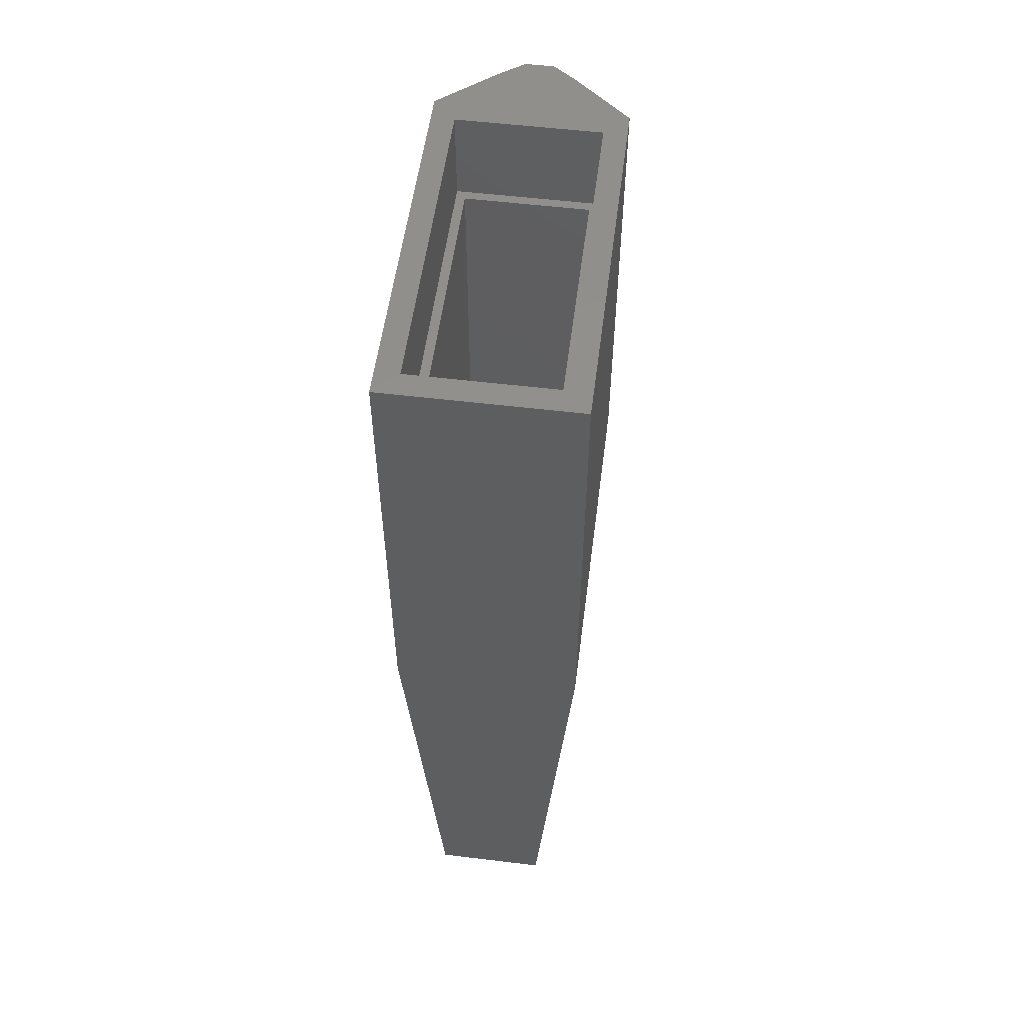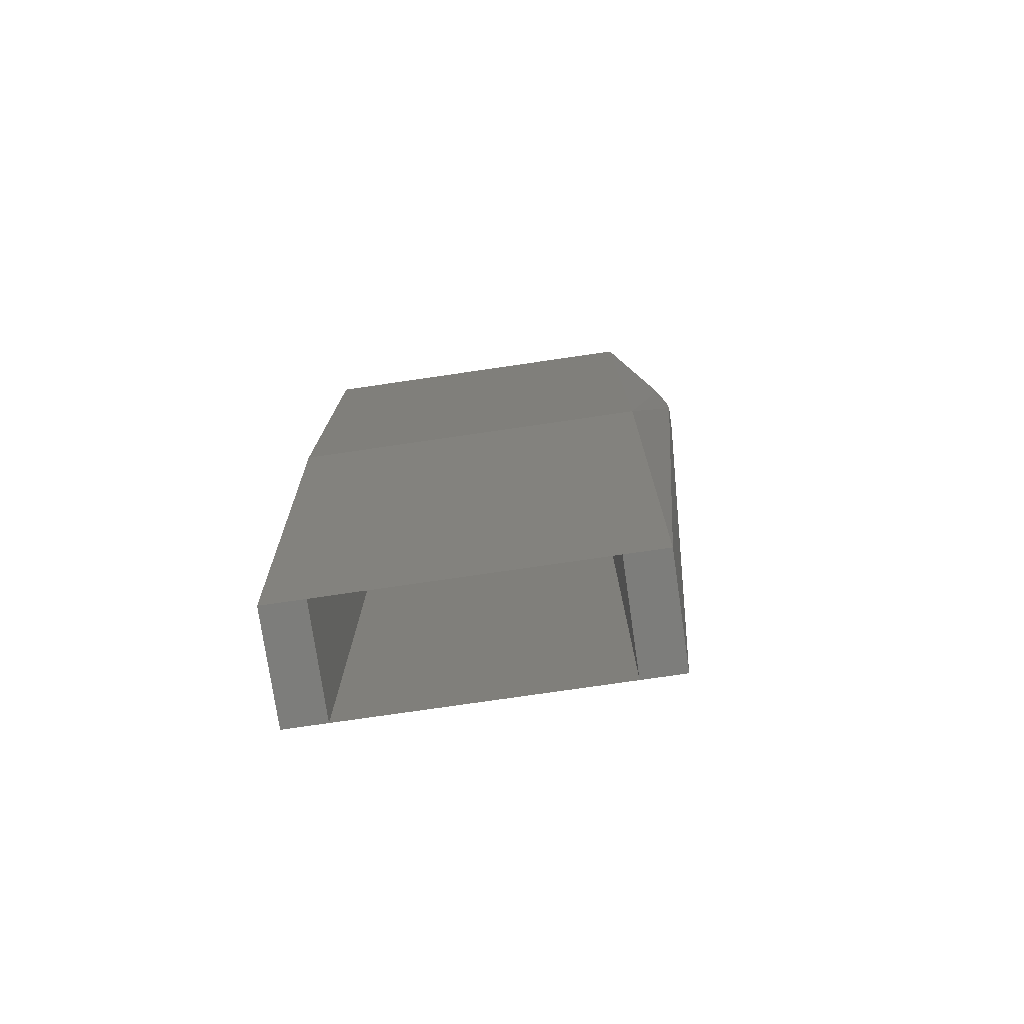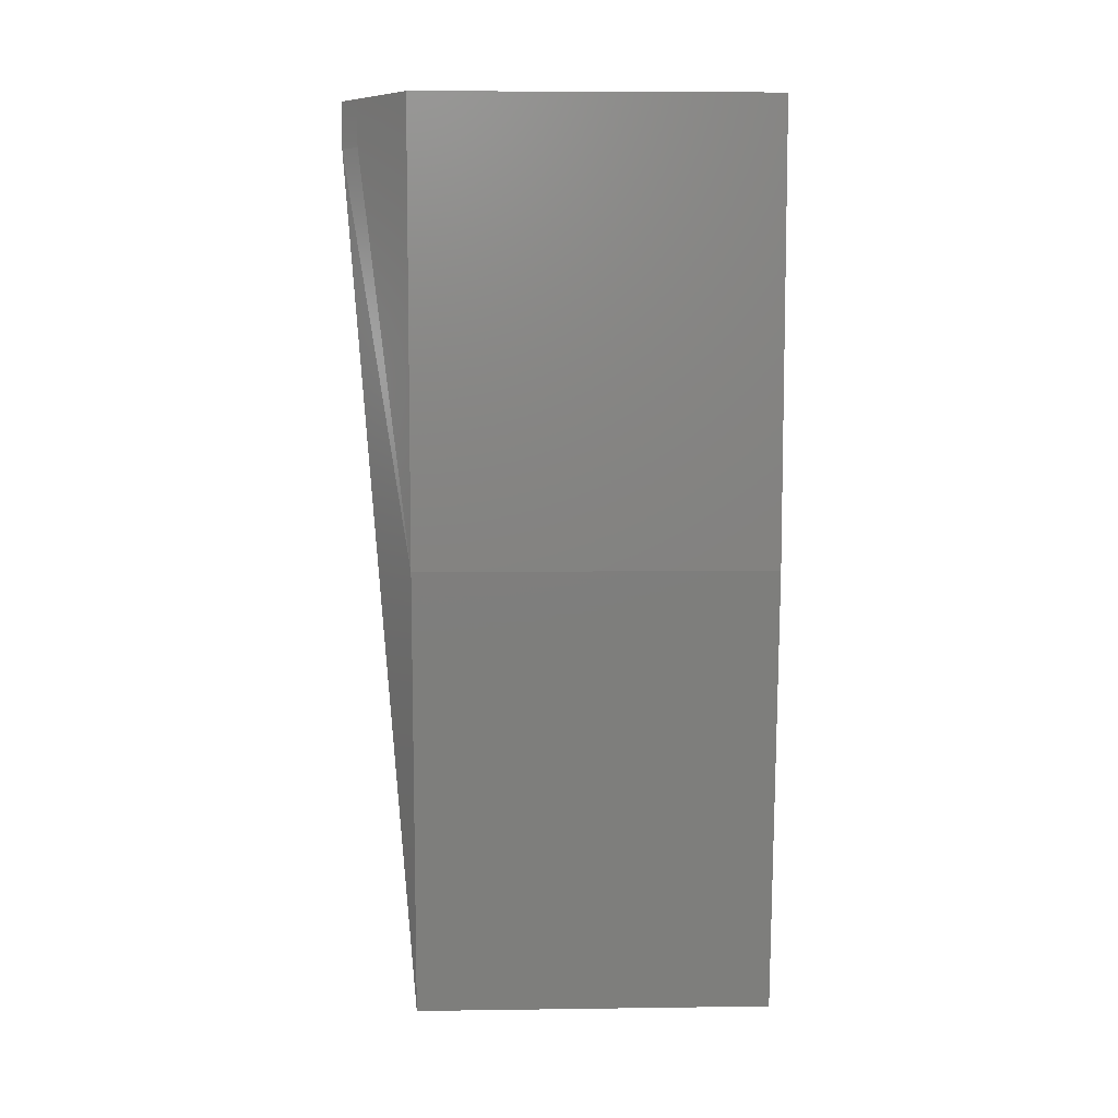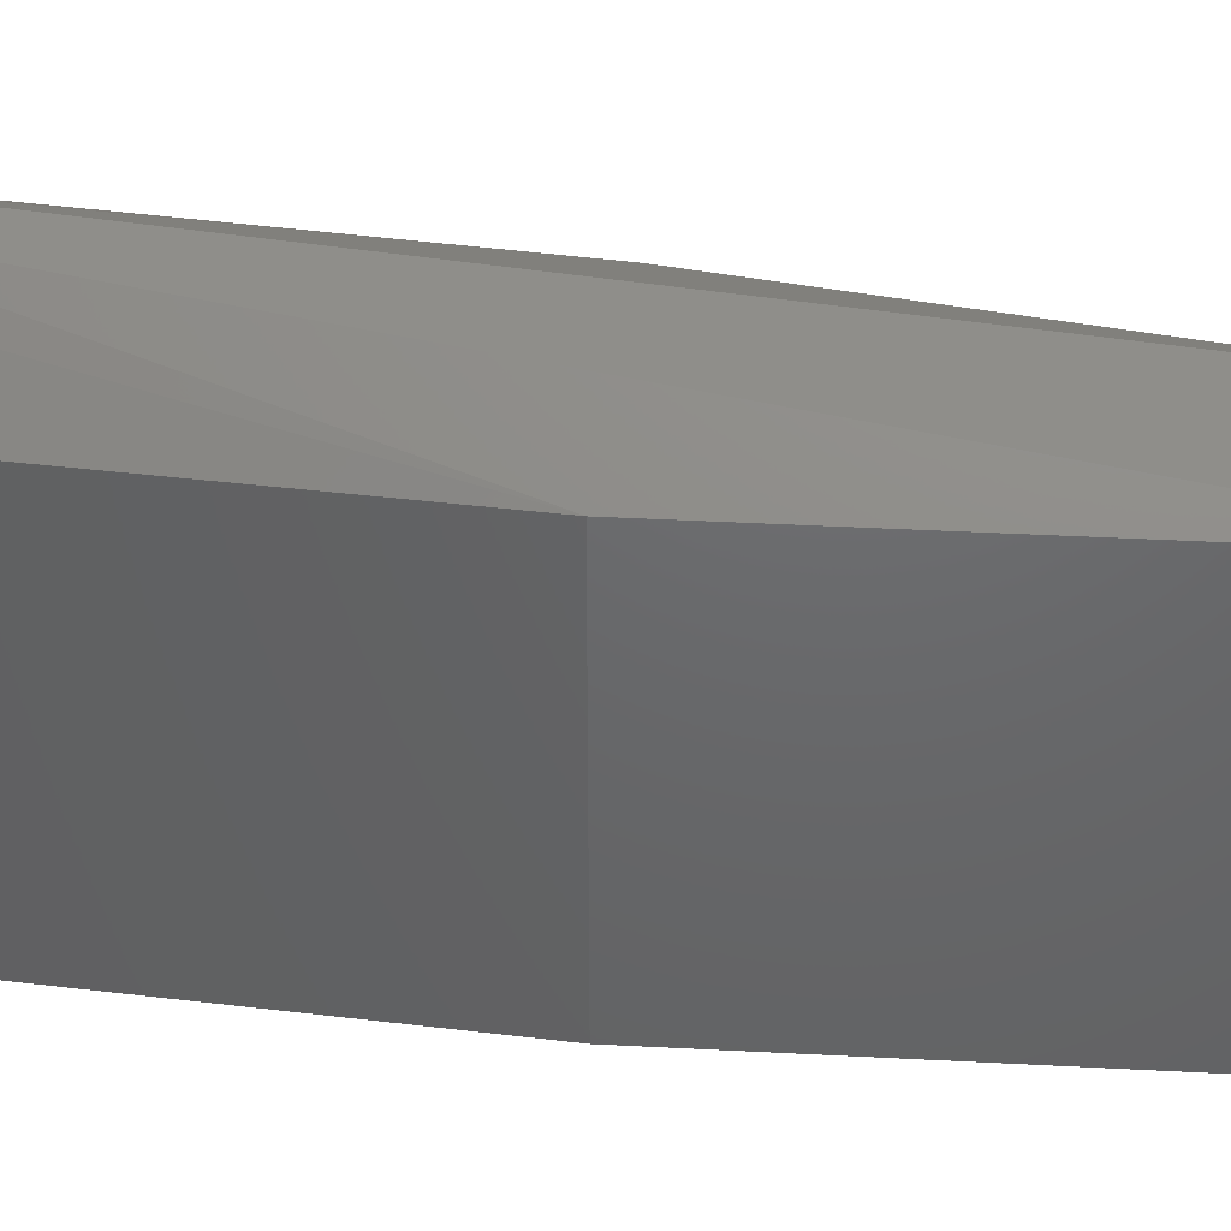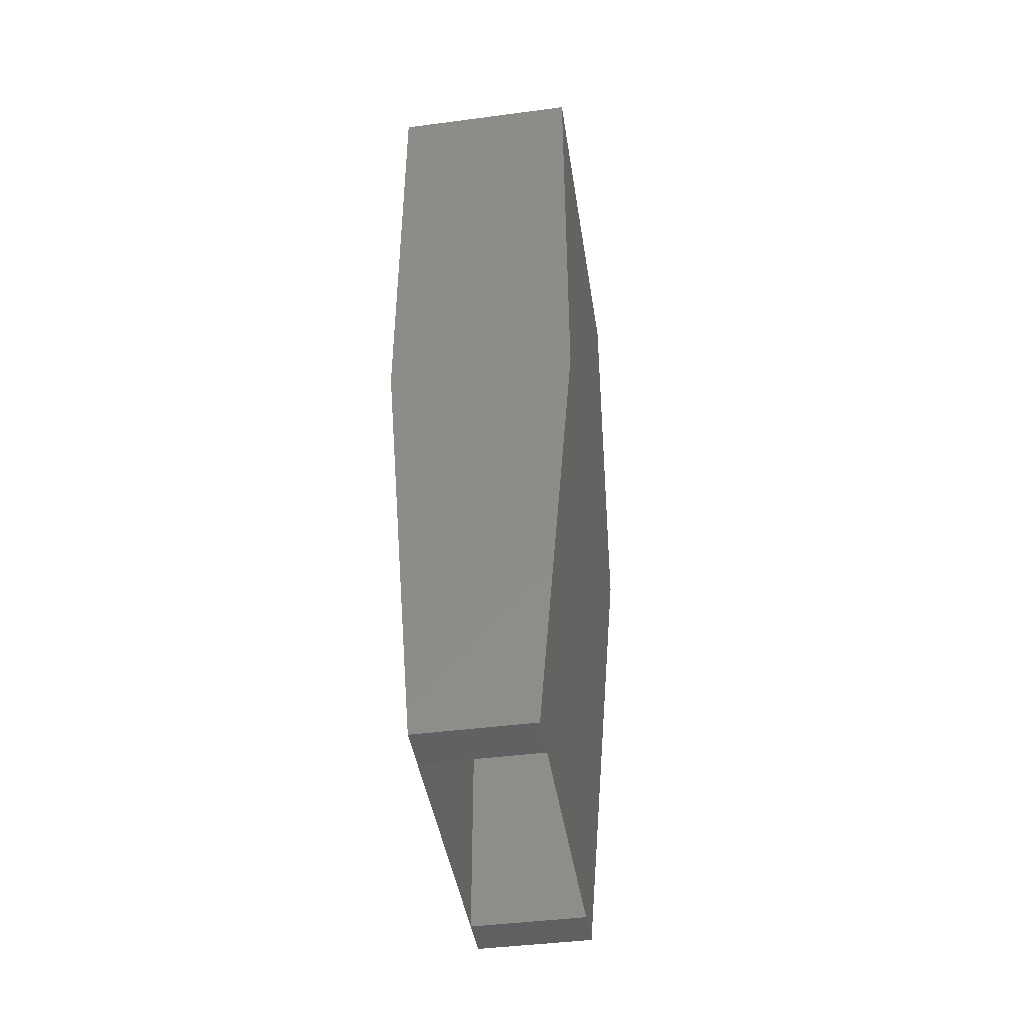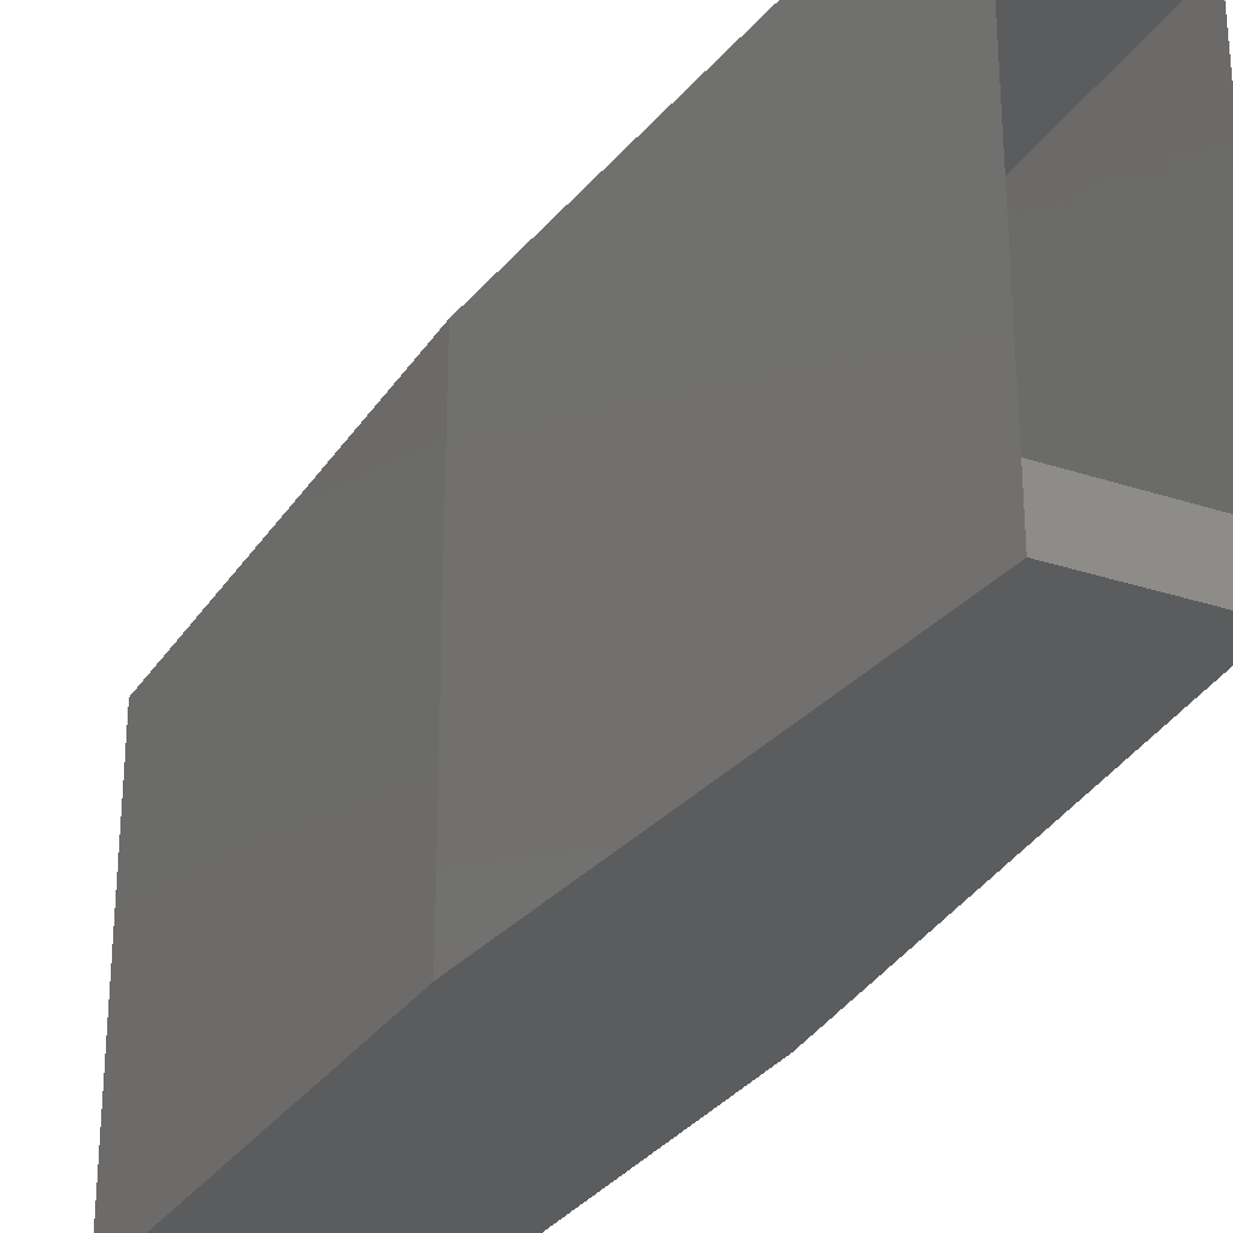
<metadata>
{"format":"stl","ext":"stl","renderer":"f3d","projection":"perspective","resolution":1024,"background":"white","views":[{"elev":54.7,"azim":-172.7,"up":"+Y"},{"elev":-76.6,"azim":-81.7,"up":"+Y"},{"elev":7.6,"azim":87.8,"up":"+Y"},{"elev":42.9,"azim":-81.9,"up":"+Z"},{"elev":-43.7,"azim":-171.2,"up":"+Y"},{"elev":-28.8,"azim":-26.5,"up":"+Z"}]}
</metadata>
<code>
# stl→obj: 44 verts, 88 faces
v -0.309 1.199e-15 5.401
v -2.05 0.05 3.95
v -0.809 1.119e-15 5.038
v -1.25 -19.95 3
v 1.25 -19.95 3.95
v -1.25 -19.95 3.95
v 1.25 -19.95 3
v -1.25 -19.95 -3.95
v 1.25 -19.95 -3
v -1.25 -19.95 -3
v 1.25 -19.95 -3.95
v -2.05 -9.95 -3.95
v 2.05 -9.95 -3.95
v 2.05 0.05 -3.95
v -2.05 0.05 -3.95
v -0.309 -1 5.401
v 0.309 -1 5.401
v -2.05 -9.95 3.95
v 2.05 -9.95 3.95
v 2.05 0.05 3.95
v 1.55 0.05 3.45
v 1.55 0.05 -3.45
v -1.55 0.05 -3.45
v -1.55 0.05 3.45
v 0.309 1.199e-15 5.401
v -0.809 -1 5.038
v 0.809 -1 5.038
v 0.809 1.119e-15 5.038
v -1.55 -2 3.45
v -1.55 -2 -3.45
v 1.55 -2 3.45
v 1.35 -2 3.25
v 1.35 -2 -3.25
v 1.55 -2 -3.45
v -1.35 -2 -3.25
v -1.35 -2 3.25
v -1.35 -10 3.25
v -1.35 -10 -3.25
v 1.35 -10 3.25
v 1.25 -10 3
v 1.25 -10 -3
v 1.35 -10 -3.25
v -1.25 -10 -3
v -1.25 -10 3
f 1 2 3
f 4 5 6
f 5 4 7
f 8 9 10
f 9 8 11
f 12 13 11
f 12 11 8
f 13 12 14
f 14 12 15
f 16 5 17
f 5 16 6
f 12 4 18
f 10 12 8
f 12 10 4
f 18 4 6
f 16 18 6
f 19 17 5
f 7 19 5
f 19 7 13
f 9 13 7
f 13 9 11
f 20 21 2
f 20 22 21
f 22 14 23
f 14 22 20
f 24 2 21
f 23 2 24
f 23 15 2
f 15 23 14
f 12 2 15
f 2 12 18
f 20 1 25
f 1 20 2
f 19 14 20
f 14 19 13
f 2 26 3
f 26 2 18
f 27 17 19
f 26 18 16
f 3 16 1
f 16 3 26
f 1 17 25
f 17 1 16
f 20 25 28
f 25 27 28
f 27 25 17
f 27 20 28
f 20 27 19
f 29 23 24
f 23 29 30
f 31 32 29
f 31 33 32
f 33 34 35
f 34 33 31
f 36 29 32
f 35 29 36
f 35 30 29
f 30 35 34
f 34 21 22
f 21 34 31
f 29 21 31
f 21 29 24
f 23 34 22
f 34 23 30
f 37 35 36
f 35 37 38
f 39 40 37
f 39 41 40
f 41 42 43
f 42 41 39
f 44 37 40
f 43 37 44
f 43 38 37
f 38 43 42
f 42 32 33
f 32 42 39
f 35 42 33
f 42 35 38
f 37 32 39
f 32 37 36
f 4 43 44
f 43 4 10
f 41 7 40
f 7 41 9
f 43 9 41
f 9 43 10
f 4 40 7
f 40 4 44

</code>
